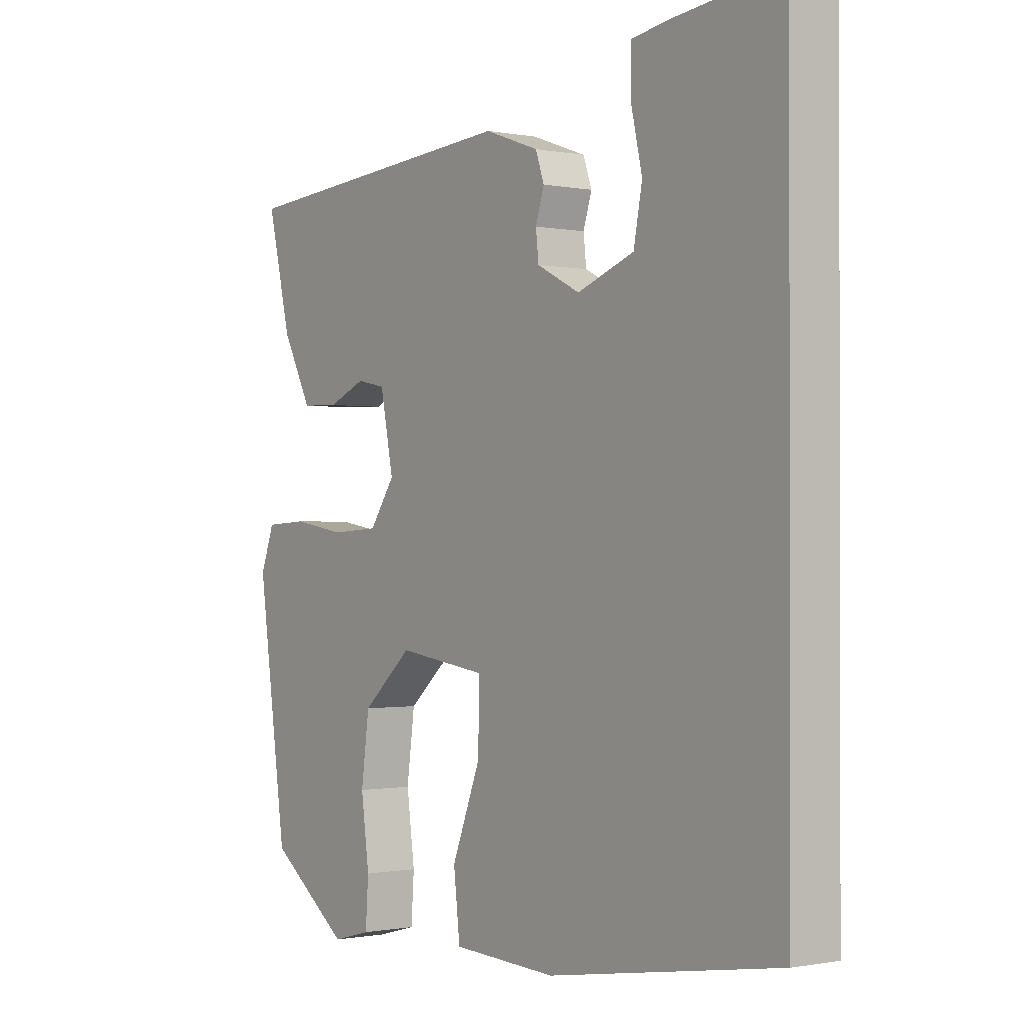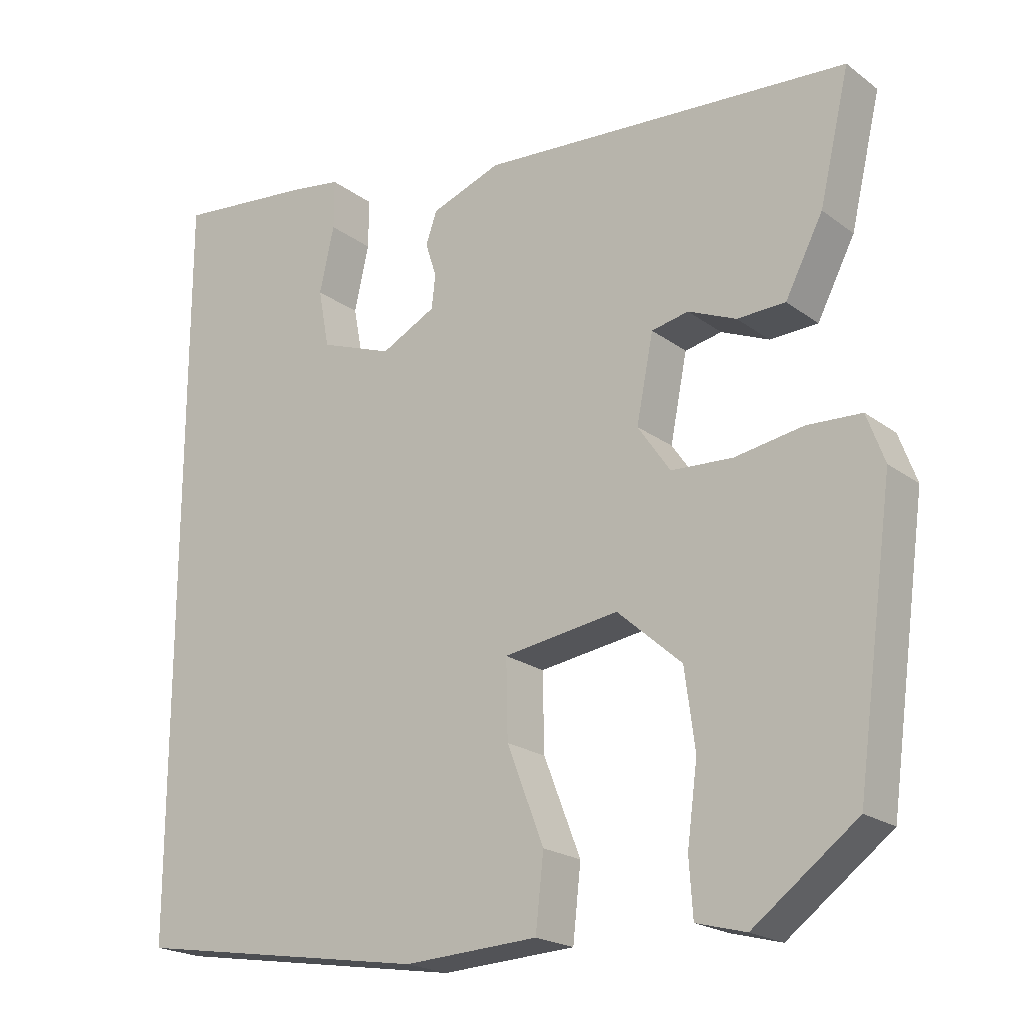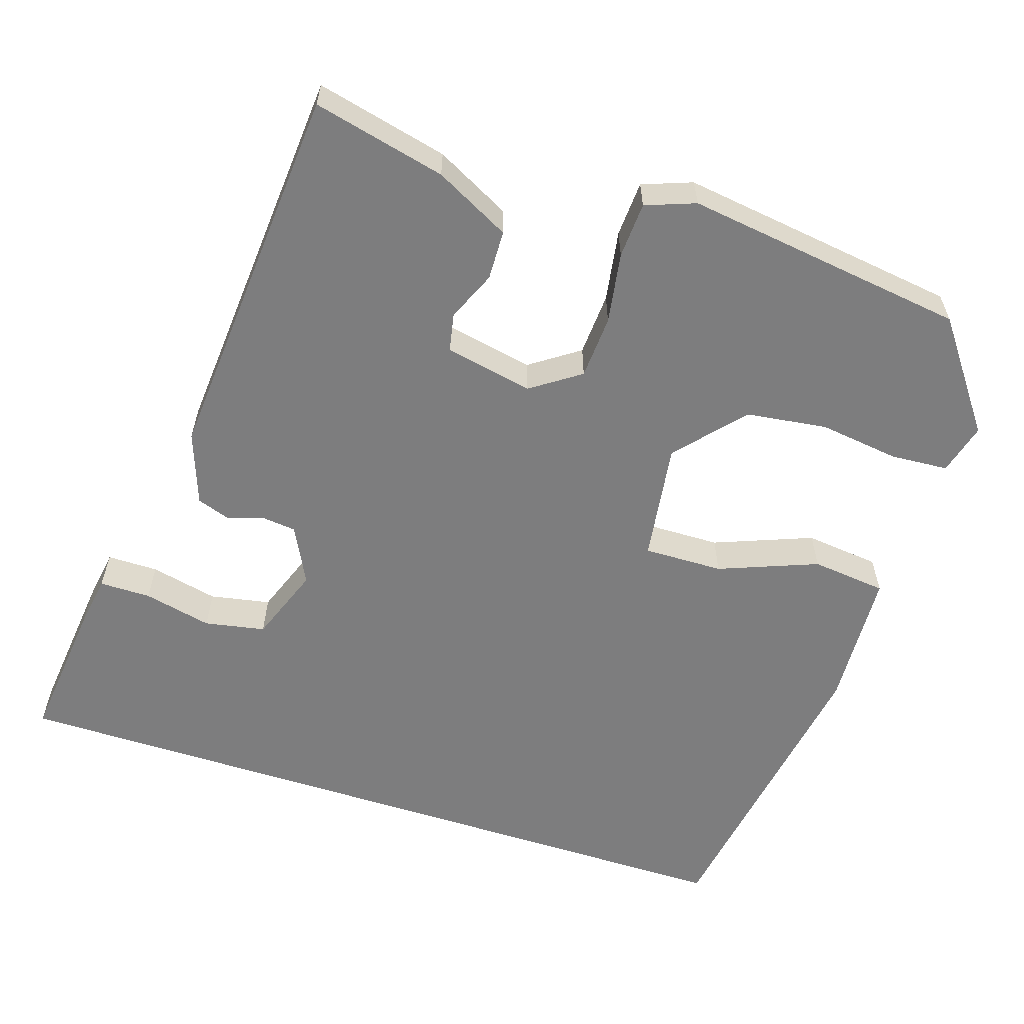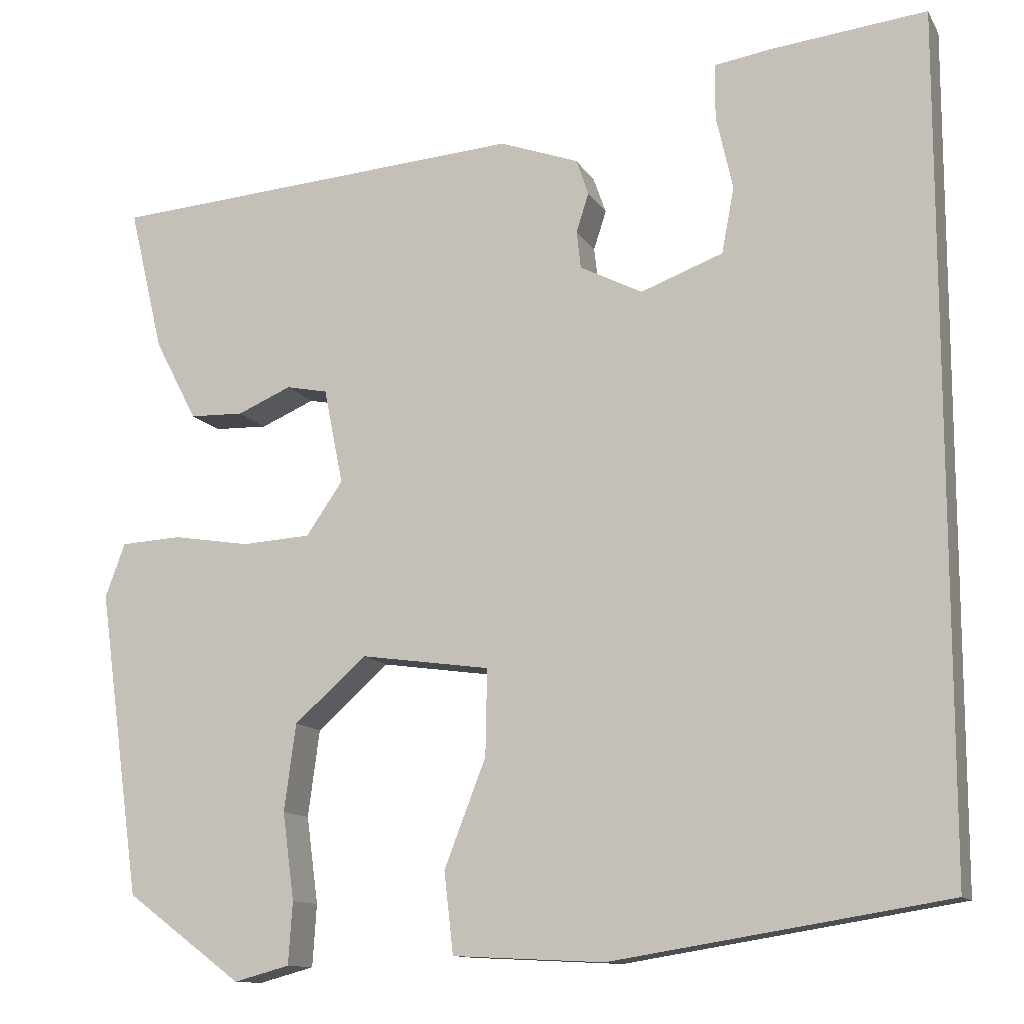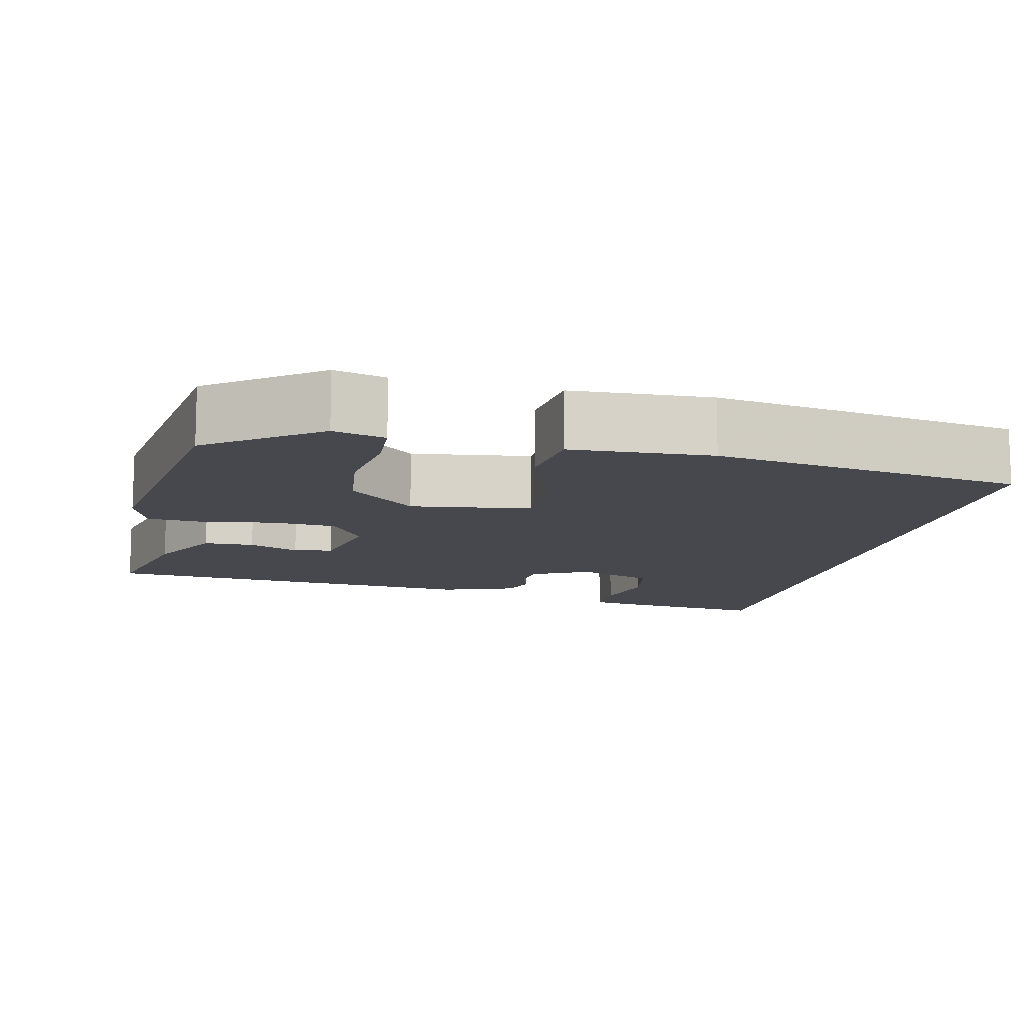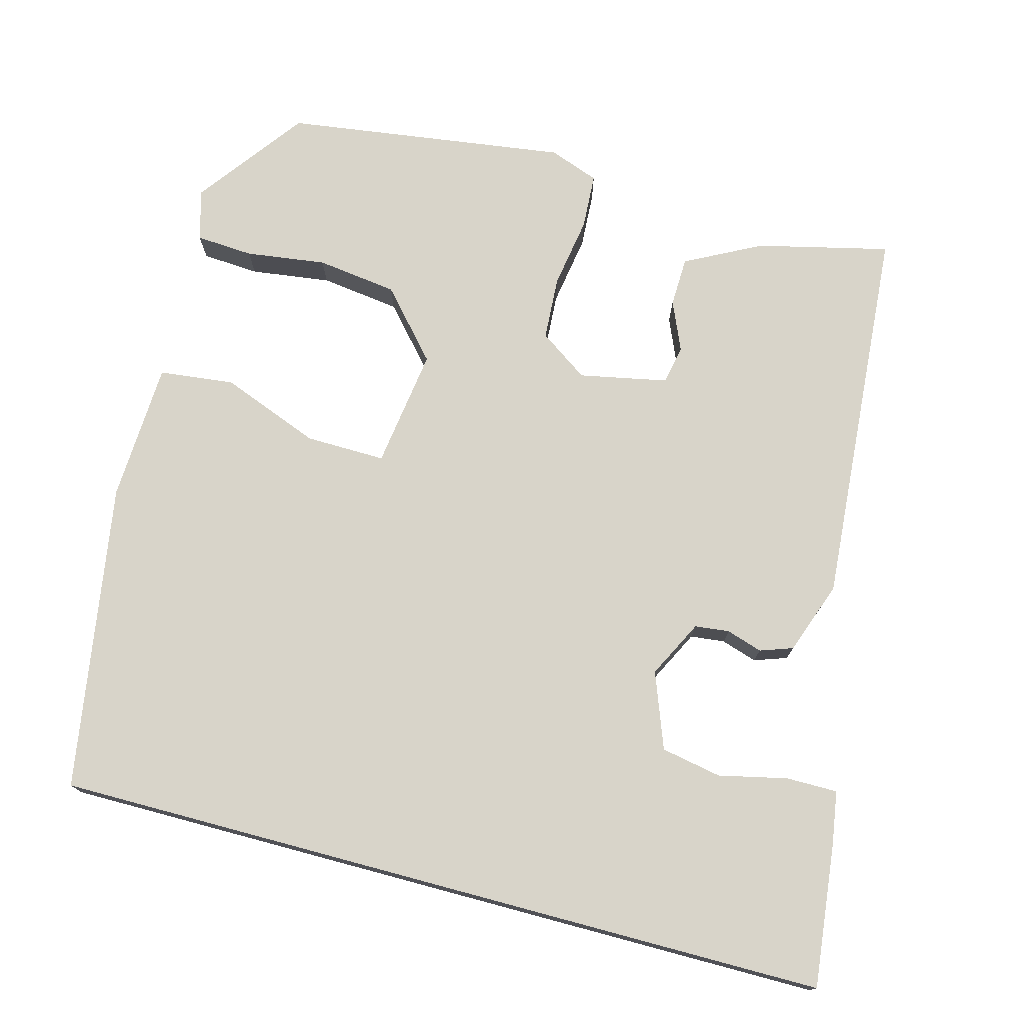
<metadata>
{"format":"obj","ext":"obj","renderer":"f3d","projection":"perspective","resolution":1024,"background":"white","views":[{"elev":-0.7,"azim":-126.3,"up":"+Z"},{"elev":-20.8,"azim":37.4,"up":"+Z"},{"elev":-59.2,"azim":72.1,"up":"+Y"},{"elev":-12.1,"azim":-160.6,"up":"+Z"},{"elev":-11.7,"azim":167.0,"up":"+Y"},{"elev":75.2,"azim":-75.0,"up":"+Y"}]}
</metadata>
<code>
v -0.5 0.07 -0.454
v -0.5 0.07 0.564
v -0.313 0.07 0.543
v -0.244 0.07 0.532
v -0.244 0.07 0.465
v -0.264 0.07 0.376
v -0.249 0.07 0.297
v -0.15 0.07 0.26
v -0.075 0.07 0.298
v -0.07 0.07 0.343
v -0.085 0.07 0.39
v -0.07 0.07 0.433
v 0.025 0.07 0.467
v 0.527 0.07 0.429
v 0.486 0.07 0.256
v 0.435 0.07 0.158
v 0.37 0.07 0.156
v 0.305 0.07 0.184
v 0.255 0.07 0.174
v 0.232 0.07 0.059
v 0.276 0.07 -0.005
v 0.359 0.07 -0.01
v 0.452 0.07 0.005
v 0.525 0.07 0.001
v 0.549 0.07 -0.064
v 0.498 0.07 -0.433
v 0.358 0.07 -0.537
v 0.291 0.07 -0.519
v 0.286 0.07 -0.444
v 0.3 0.07 -0.339
v 0.286 0.07 -0.234
v 0.199 0.07 -0.157
v 0.043 0.07 -0.179
v 0.045 0.07 -0.283
v 0.095 0.07 -0.412
v 0.084 0.07 -0.51
v -0.098 0.07 -0.519
v -0.5 0 -0.454
v -0.5 0 0.564
v -0.313 0 0.543
v -0.244 0 0.532
v -0.244 0 0.465
v -0.264 0 0.376
v -0.249 0 0.297
v -0.15 0 0.26
v -0.075 0 0.298
v -0.07 0 0.343
v -0.085 0 0.39
v -0.07 0 0.433
v 0.025 0 0.467
v 0.527 0 0.429
v 0.486 0 0.256
v 0.435 0 0.158
v 0.37 0 0.156
v 0.305 0 0.184
v 0.255 0 0.174
v 0.232 0 0.059
v 0.276 0 -0.005
v 0.359 0 -0.01
v 0.452 0 0.005
v 0.525 0 0.001
v 0.549 0 -0.064
v 0.498 0 -0.433
v 0.358 0 -0.537
v 0.291 0 -0.519
v 0.286 0 -0.444
v 0.3 0 -0.339
v 0.286 0 -0.234
v 0.199 0 -0.157
v 0.043 0 -0.179
v 0.045 0 -0.283
v 0.095 0 -0.412
v 0.084 0 -0.51
v -0.098 0 -0.519
f 37 1 2
f 36 37 2
f 35 36 2
f 34 35 2
f 33 34 2
f 28 29 30
f 27 28 30
f 26 27 30
f 25 26 30
f 24 25 30
f 23 24 30
f 22 23 30
f 21 22 30 31
f 20 21 31 32
f 16 17 18
f 15 16 18
f 14 15 18
f 13 14 18
f 12 13 18
f 11 12 18
f 10 11 18 19
f 9 10 19 20
f 4 5 6
f 3 4 6
f 2 3 6
f 2 6 7
f 33 2 7
f 20 32 33
f 9 20 33
f 8 9 33
f 7 8 33
f 39 38 74
f 39 74 73
f 39 73 72
f 39 72 71
f 39 71 70
f 67 66 65
f 67 65 64
f 67 64 63
f 67 63 62
f 67 62 61
f 67 61 60
f 67 60 59
f 68 67 59 58
f 69 68 58 57
f 55 54 53
f 55 53 52
f 55 52 51
f 55 51 50
f 55 50 49
f 55 49 48
f 56 55 48 47
f 57 56 47 46
f 43 42 41
f 43 41 40
f 43 40 39
f 44 43 39
f 44 39 70
f 70 69 57
f 70 57 46
f 70 46 45
f 70 45 44
f 1 38 39 2
f 2 39 40 3
f 3 40 41 4
f 4 41 42 5
f 5 42 43 6
f 6 43 44 7
f 7 44 45 8
f 8 45 46 9
f 9 46 47 10
f 10 47 48 11
f 11 48 49 12
f 12 49 50 13
f 13 50 51 14
f 14 51 52 15
f 15 52 53 16
f 16 53 54 17
f 17 54 55 18
f 18 55 56 19
f 19 56 57 20
f 20 57 58 21
f 21 58 59 22
f 22 59 60 23
f 23 60 61 24
f 24 61 62 25
f 25 62 63 26
f 26 63 64 27
f 27 64 65 28
f 28 65 66 29
f 29 66 67 30
f 30 67 68 31
f 31 68 69 32
f 32 69 70 33
f 33 70 71 34
f 34 71 72 35
f 35 72 73 36
f 36 73 74 37
f 37 74 38 1

</code>
